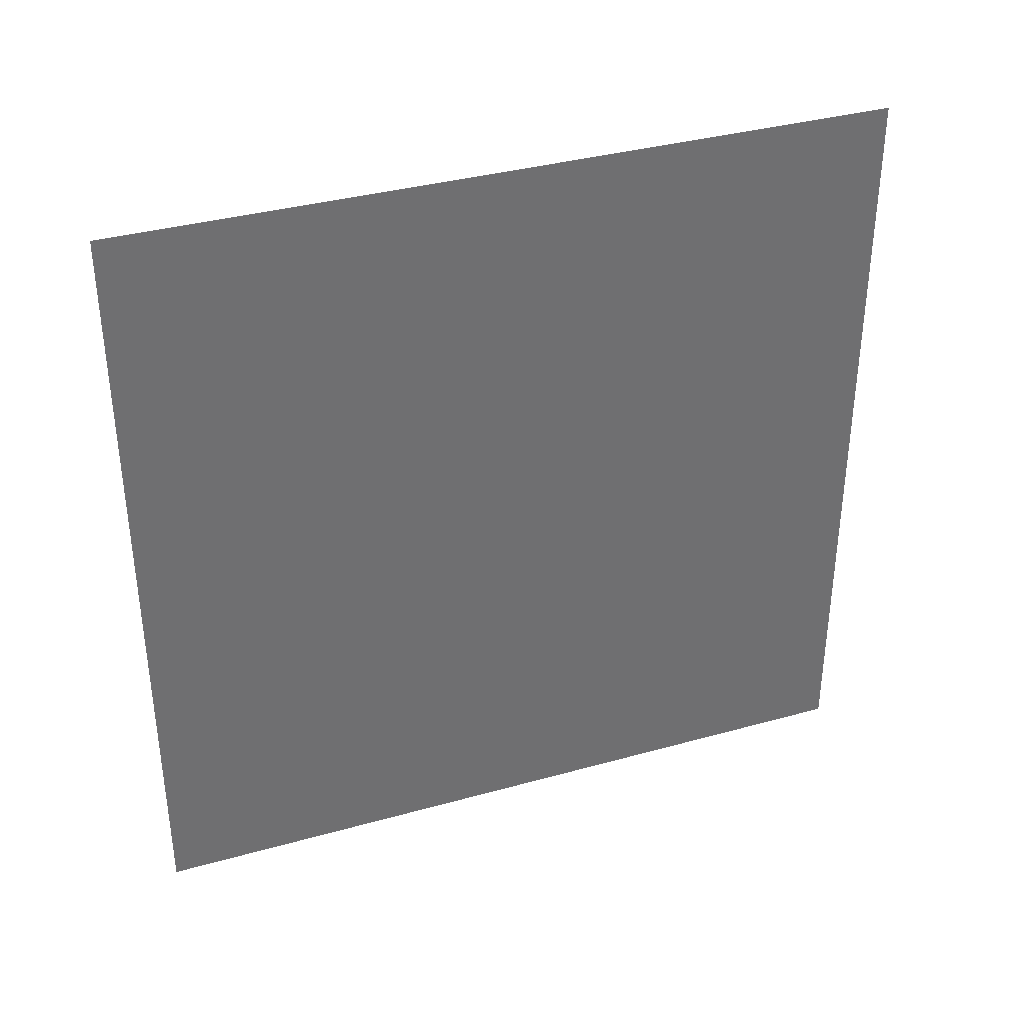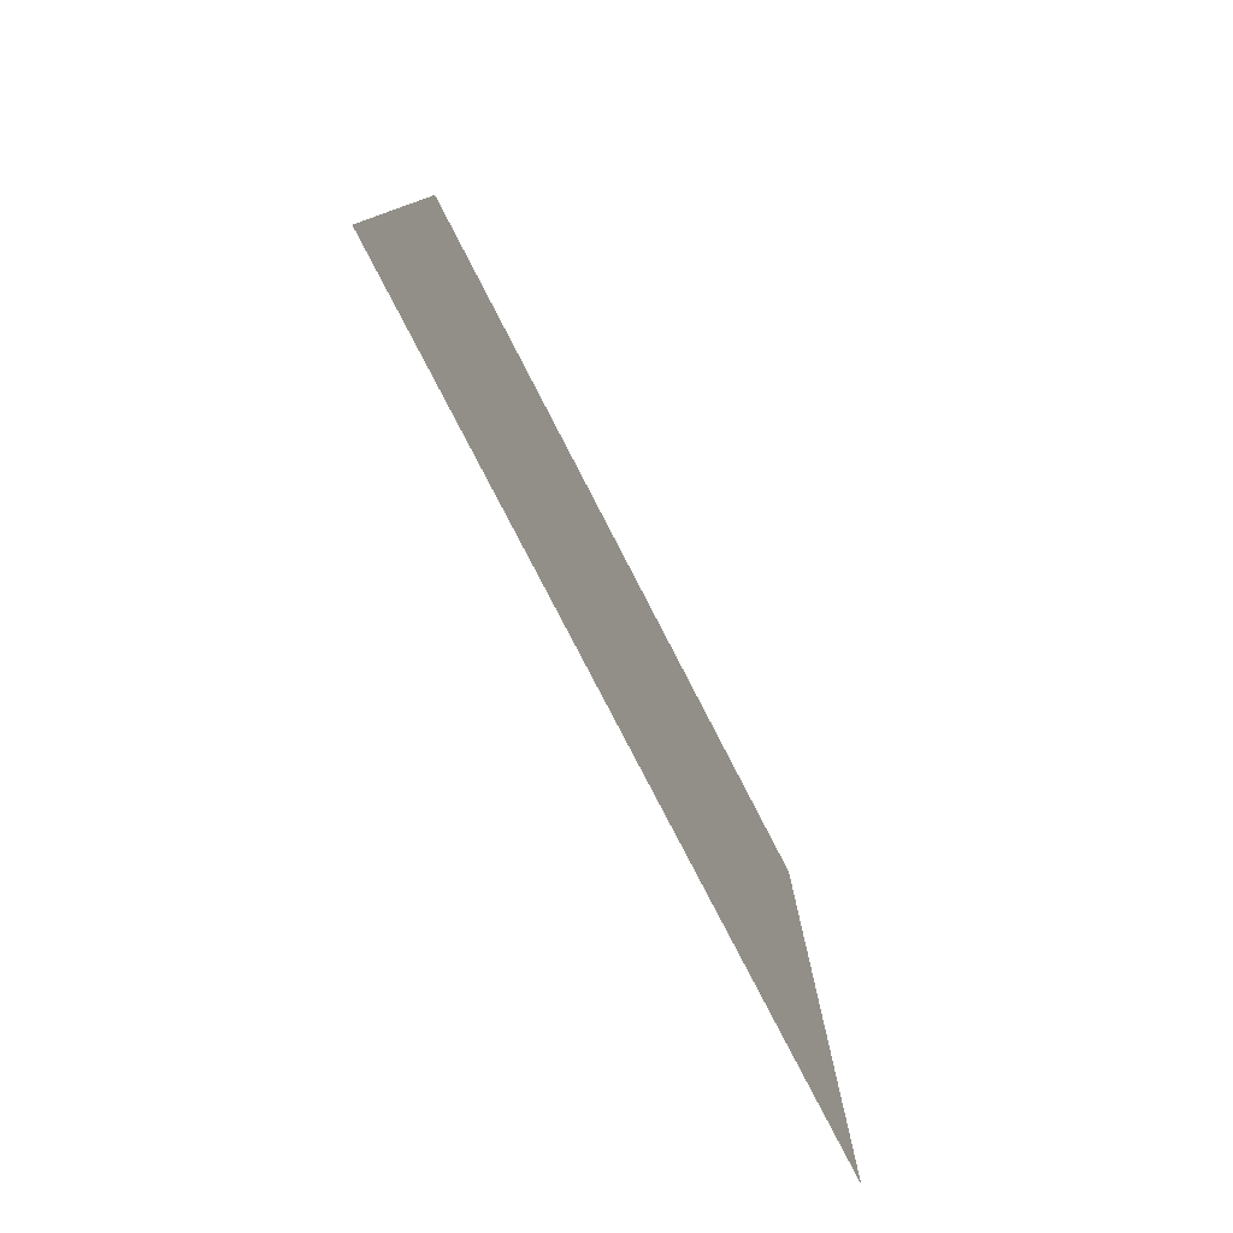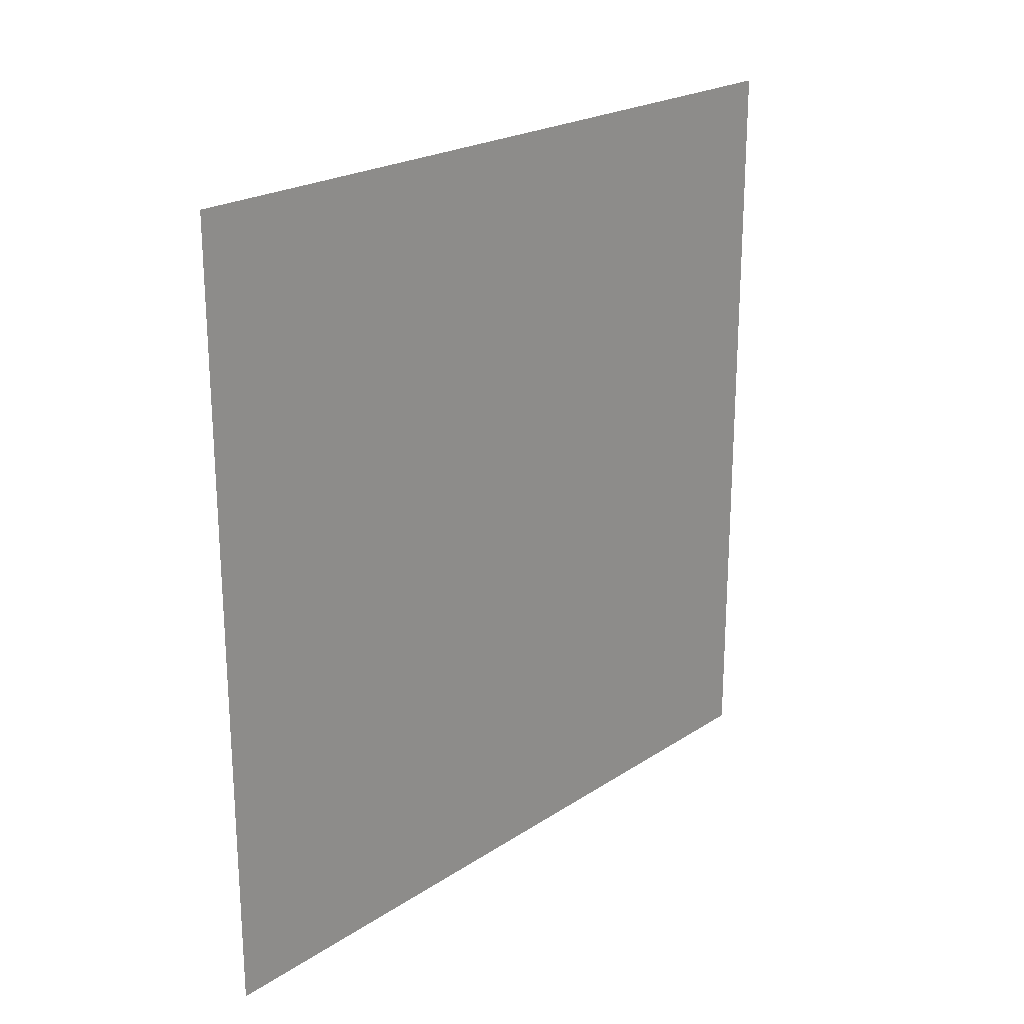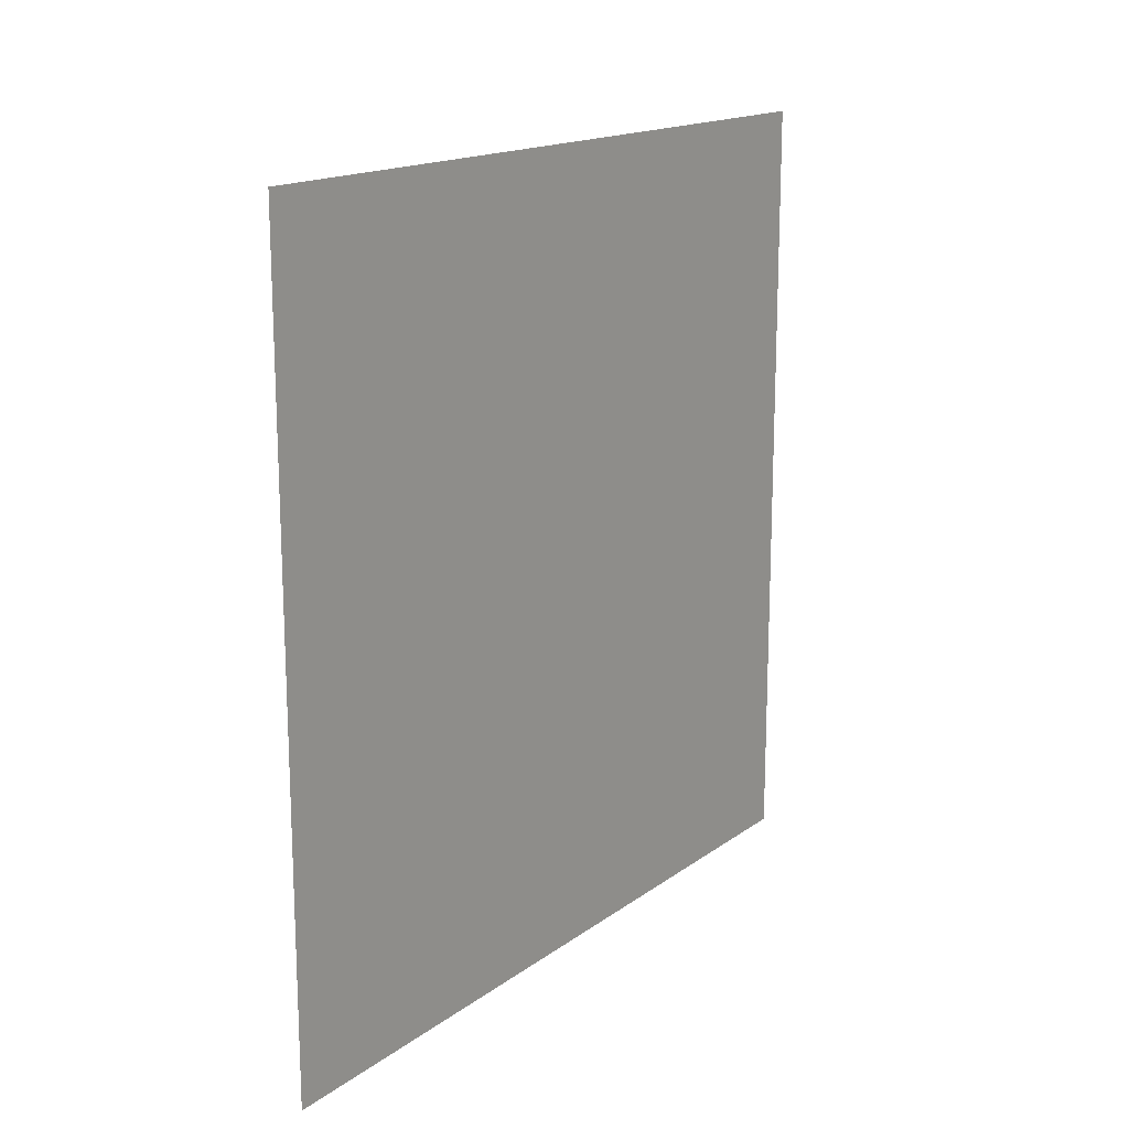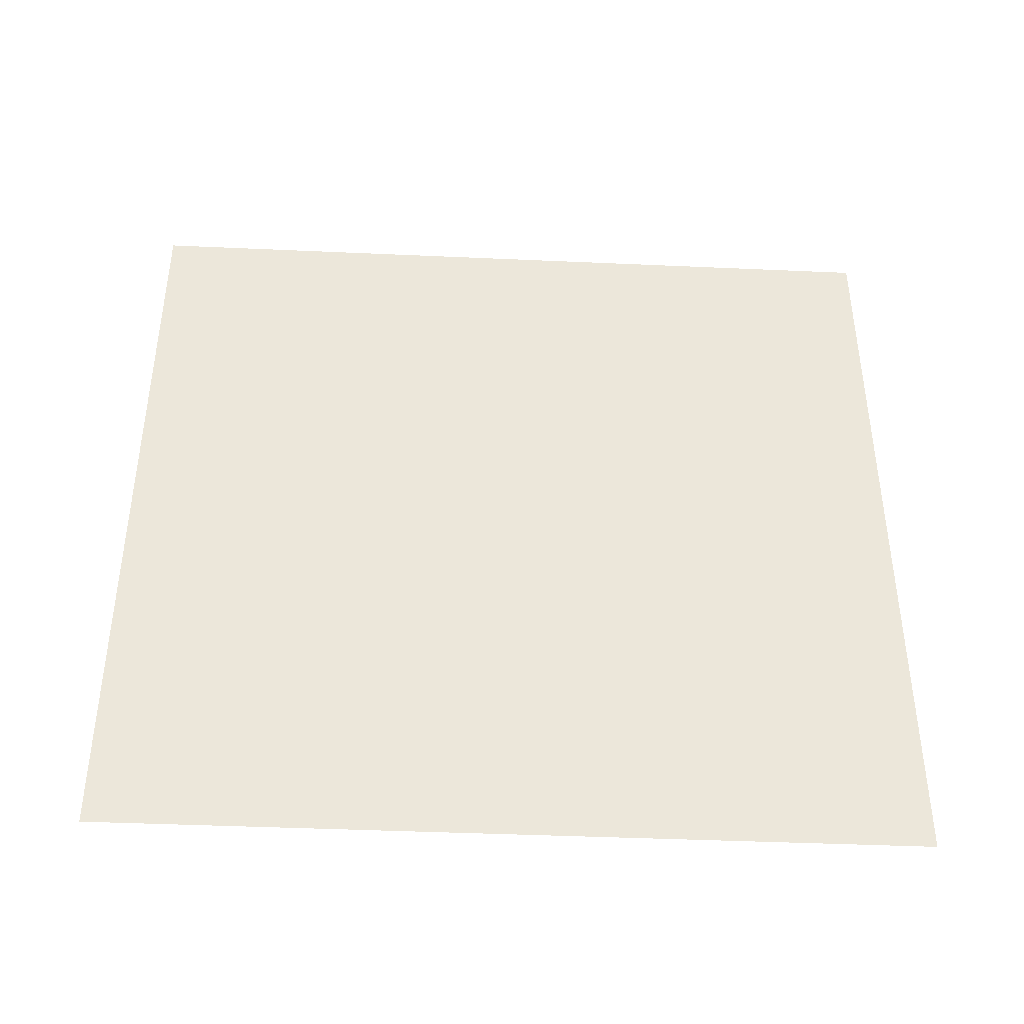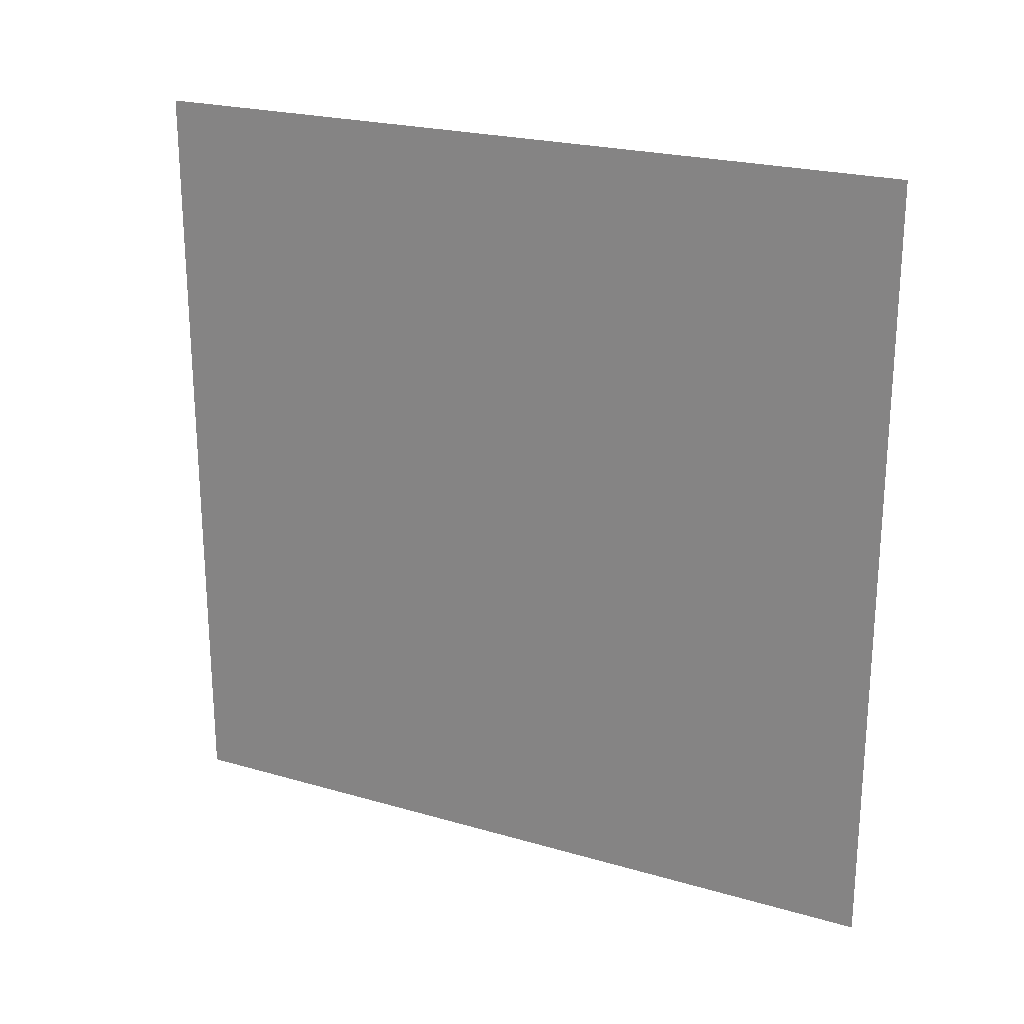
<metadata>
{"format":"obj","ext":"obj","renderer":"f3d","projection":"perspective","resolution":1024,"background":"white","views":[{"elev":36.3,"azim":-110.0,"up":"+Y"},{"elev":-78.9,"azim":-152.7,"up":"+Y"},{"elev":22.2,"azim":41.6,"up":"+Y"},{"elev":16.3,"azim":34.9,"up":"+Y"},{"elev":-41.4,"azim":86.9,"up":"+Y"},{"elev":22.7,"azim":116.5,"up":"+Z"}]}
</metadata>
<code>
v -255.1 -309.8 -492
v -255.1 -309.8 80.48
v -255.1 262.7 -492
v -255.1 262.7 80.48
f 2 4 3
f 1 2 3

</code>
